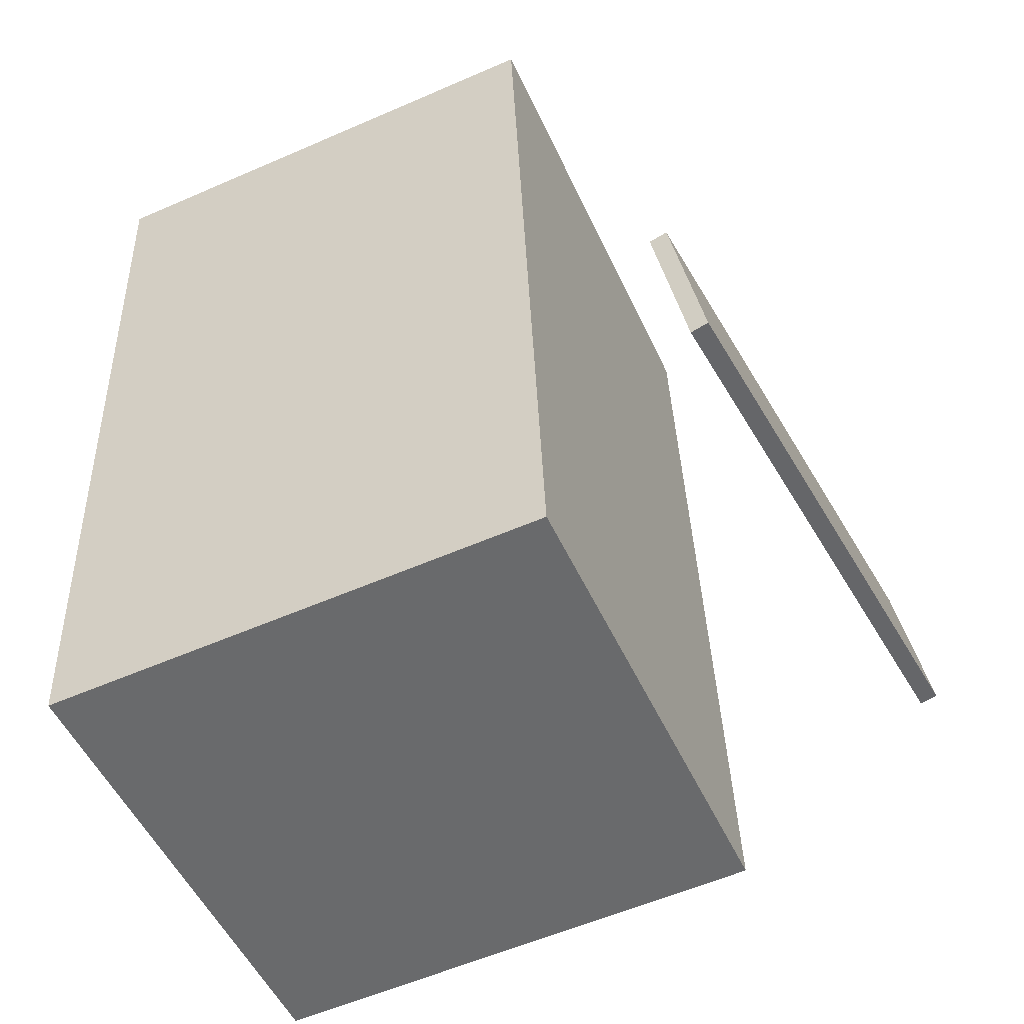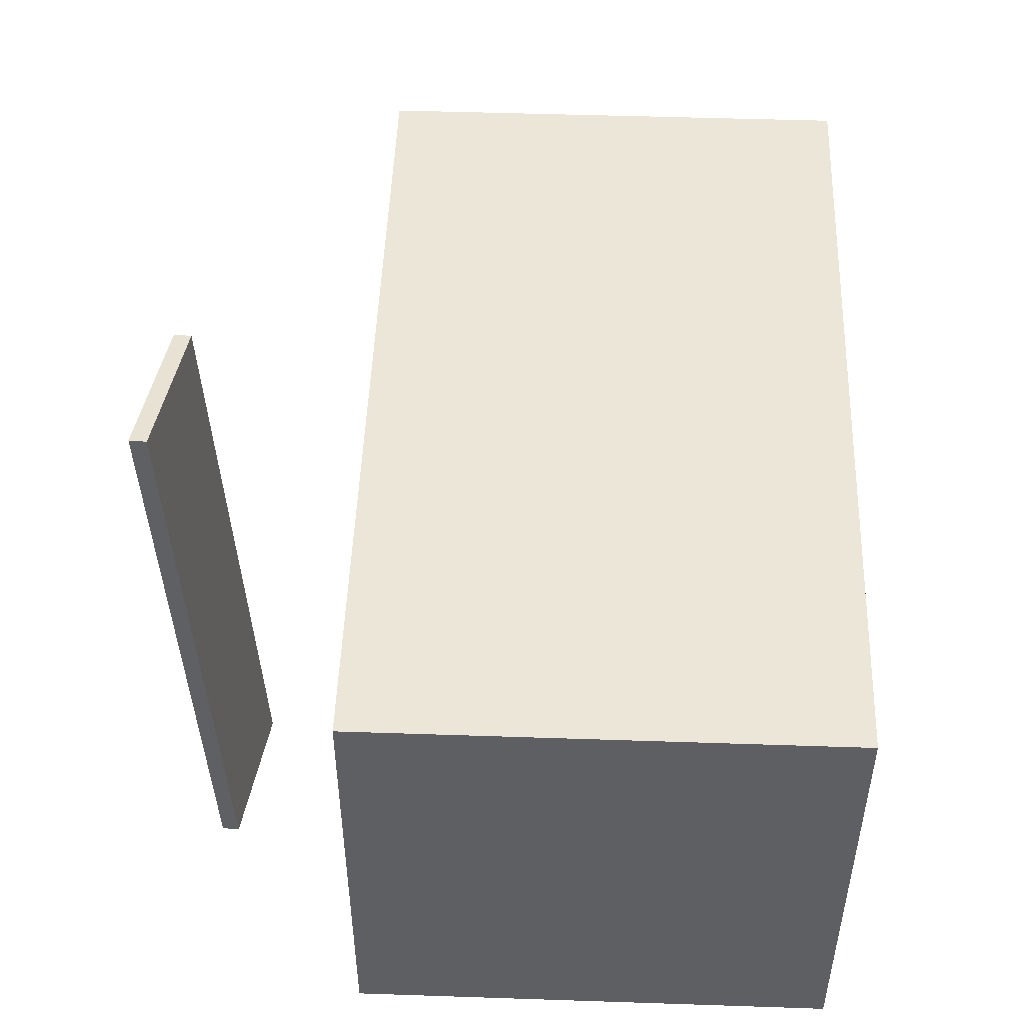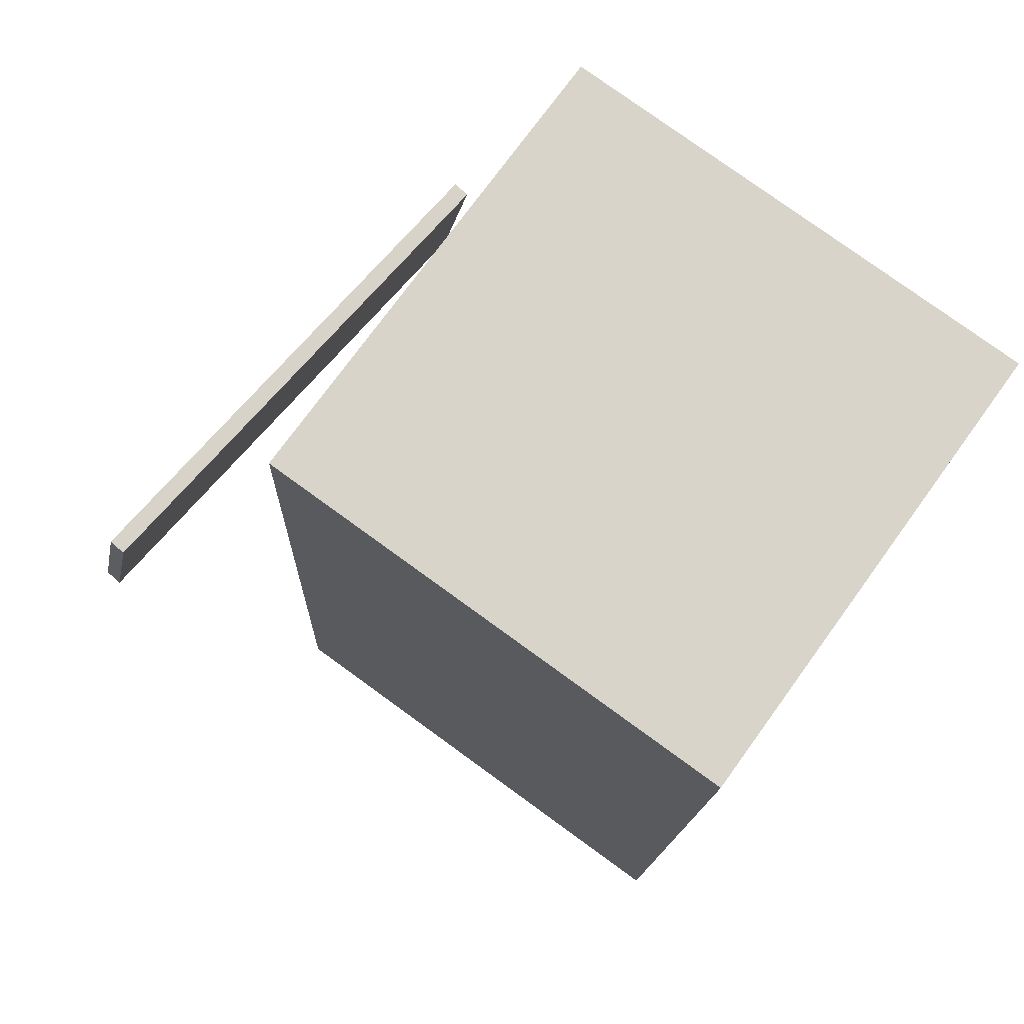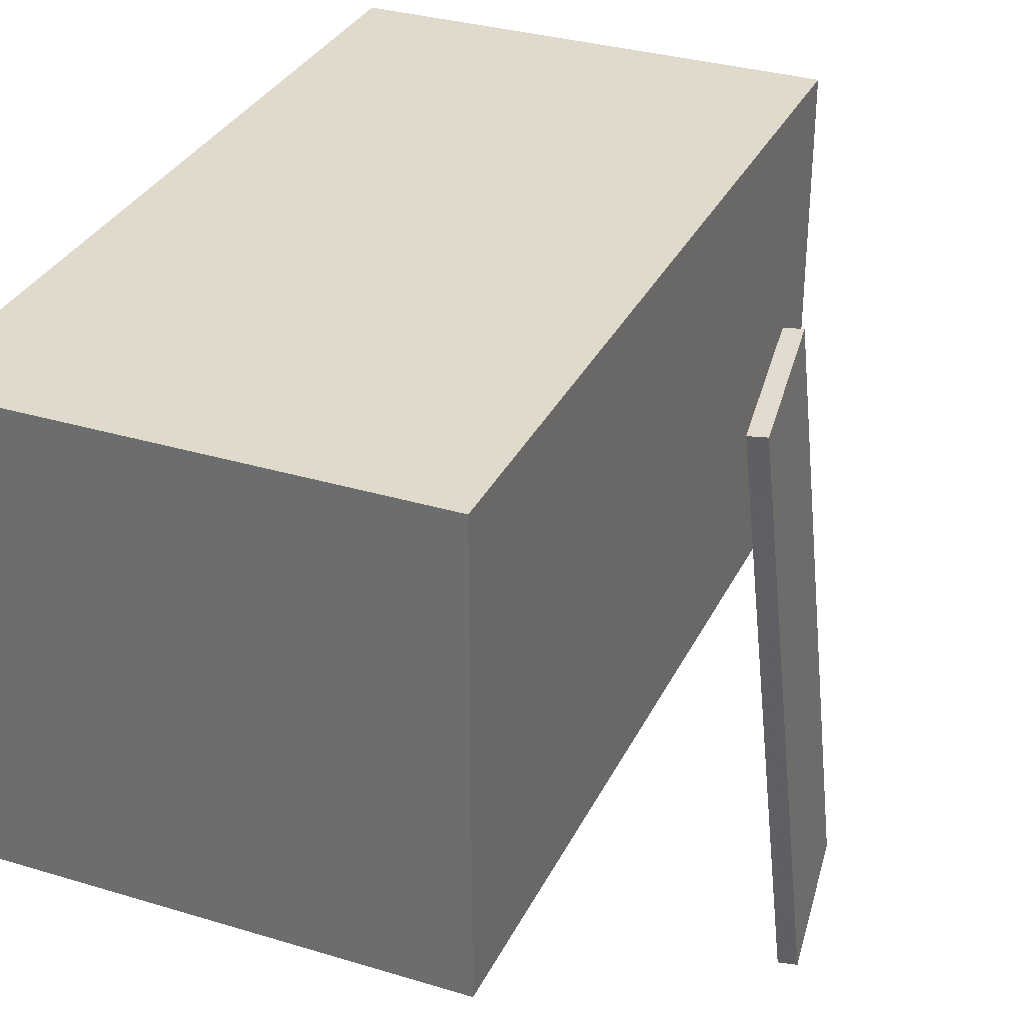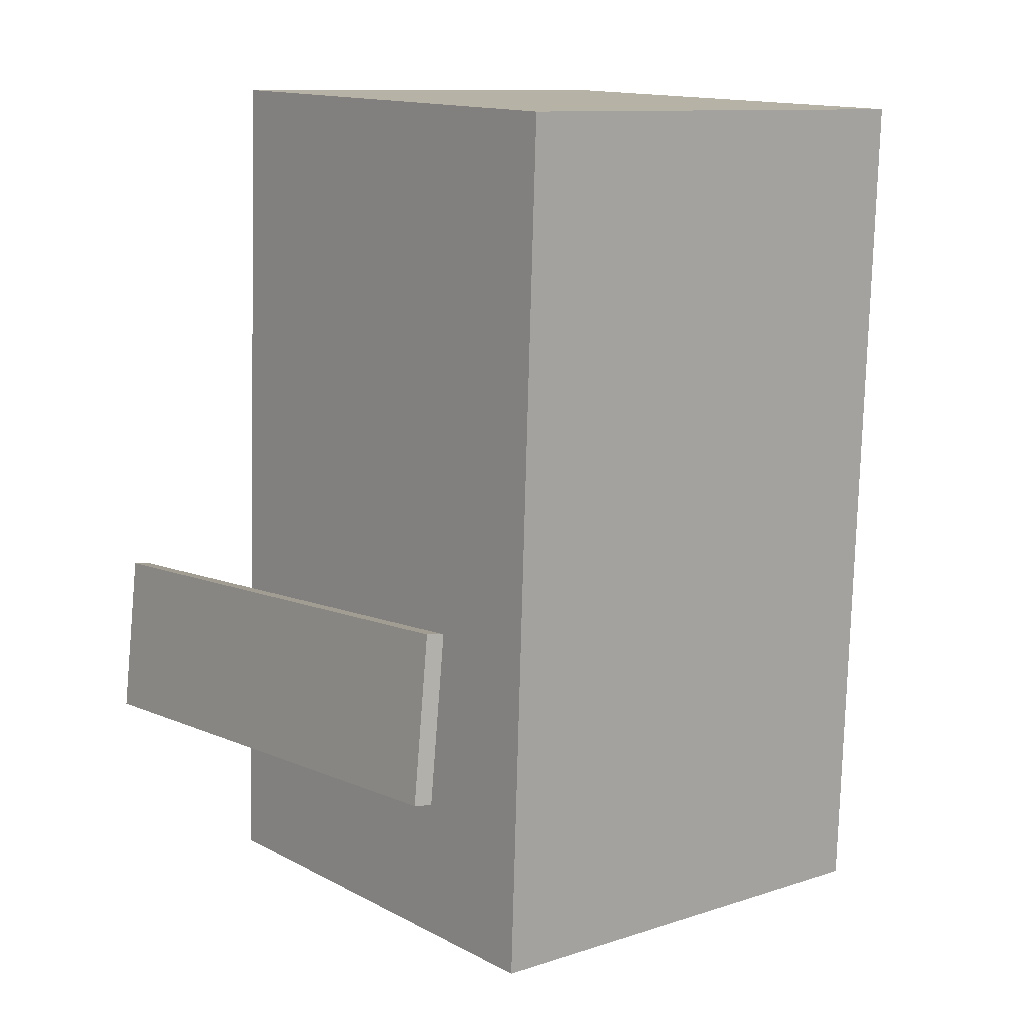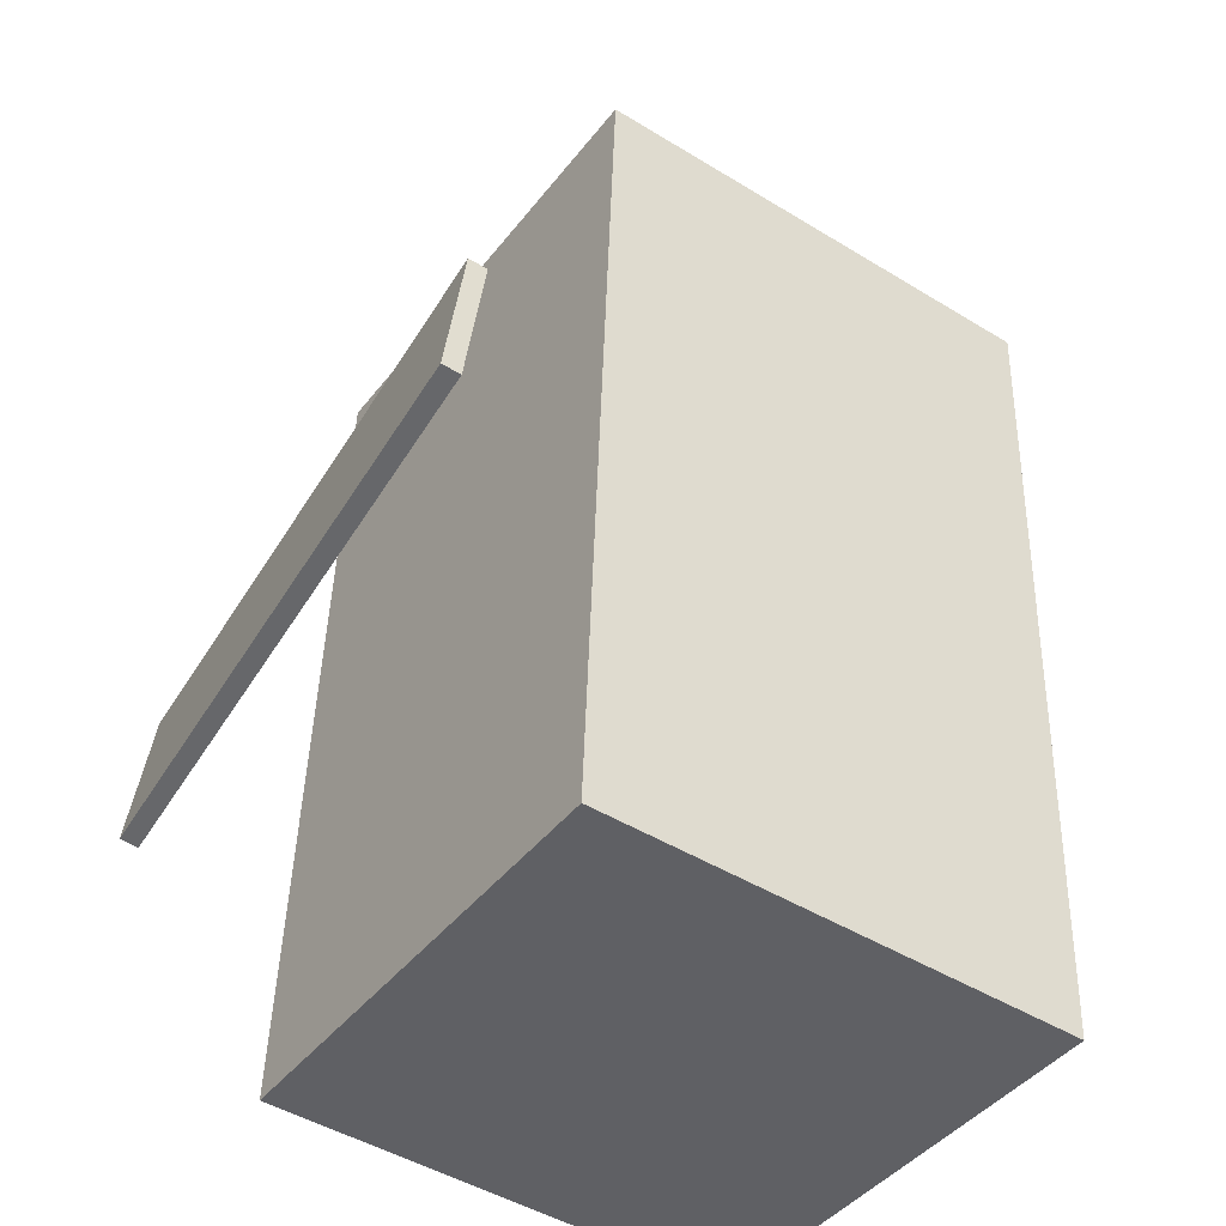
<metadata>
{"format":"obj","ext":"obj","renderer":"f3d","projection":"perspective","resolution":1024,"background":"white","views":[{"elev":-52.0,"azim":24.4,"up":"+Y"},{"elev":-40.6,"azim":-179.9,"up":"+Y"},{"elev":74.5,"azim":-144.0,"up":"+Y"},{"elev":32.4,"azim":24.9,"up":"+Z"},{"elev":13.7,"azim":140.2,"up":"+Y"},{"elev":-43.1,"azim":145.3,"up":"+Y"}]}
</metadata>
<code>
v 0.4447 -0.1579 -0.3138
v 0.4087 -0.2138 0.2384
v 0.4277 -0.1607 -0.3152
v 0.3916 -0.2166 0.237
v 0.4194 -0.01032 -0.3005
v 0.3833 -0.06621 0.2517
v 0.4023 -0.01312 -0.3019
v 0.3663 -0.06902 0.2503
f 1.0 7.0 5.0
f 1.0 3.0 7.0
f 1.0 4.0 3.0
f 1.0 2.0 4.0
f 3.0 8.0 7.0
f 3.0 4.0 8.0
f 5.0 7.0 8.0
f 5.0 8.0 6.0
f 1.0 5.0 6.0
f 1.0 6.0 2.0
f 2.0 6.0 8.0
f 2.0 8.0 4.0
v -0.2144 -0.4255 -0.215
v -0.2137 -0.4265 0.2429
v -0.2454 0.406 -0.2132
v -0.2447 0.405 0.2447
v 0.254 -0.408 -0.2157
v 0.2547 -0.409 0.2422
v 0.223 0.4235 -0.2139
v 0.2237 0.4225 0.244
f 9.0 15.0 13.0
f 9.0 11.0 15.0
f 9.0 12.0 11.0
f 9.0 10.0 12.0
f 11.0 16.0 15.0
f 11.0 12.0 16.0
f 13.0 15.0 16.0
f 13.0 16.0 14.0
f 9.0 13.0 14.0
f 9.0 14.0 10.0
f 10.0 14.0 16.0
f 10.0 16.0 12.0

</code>
